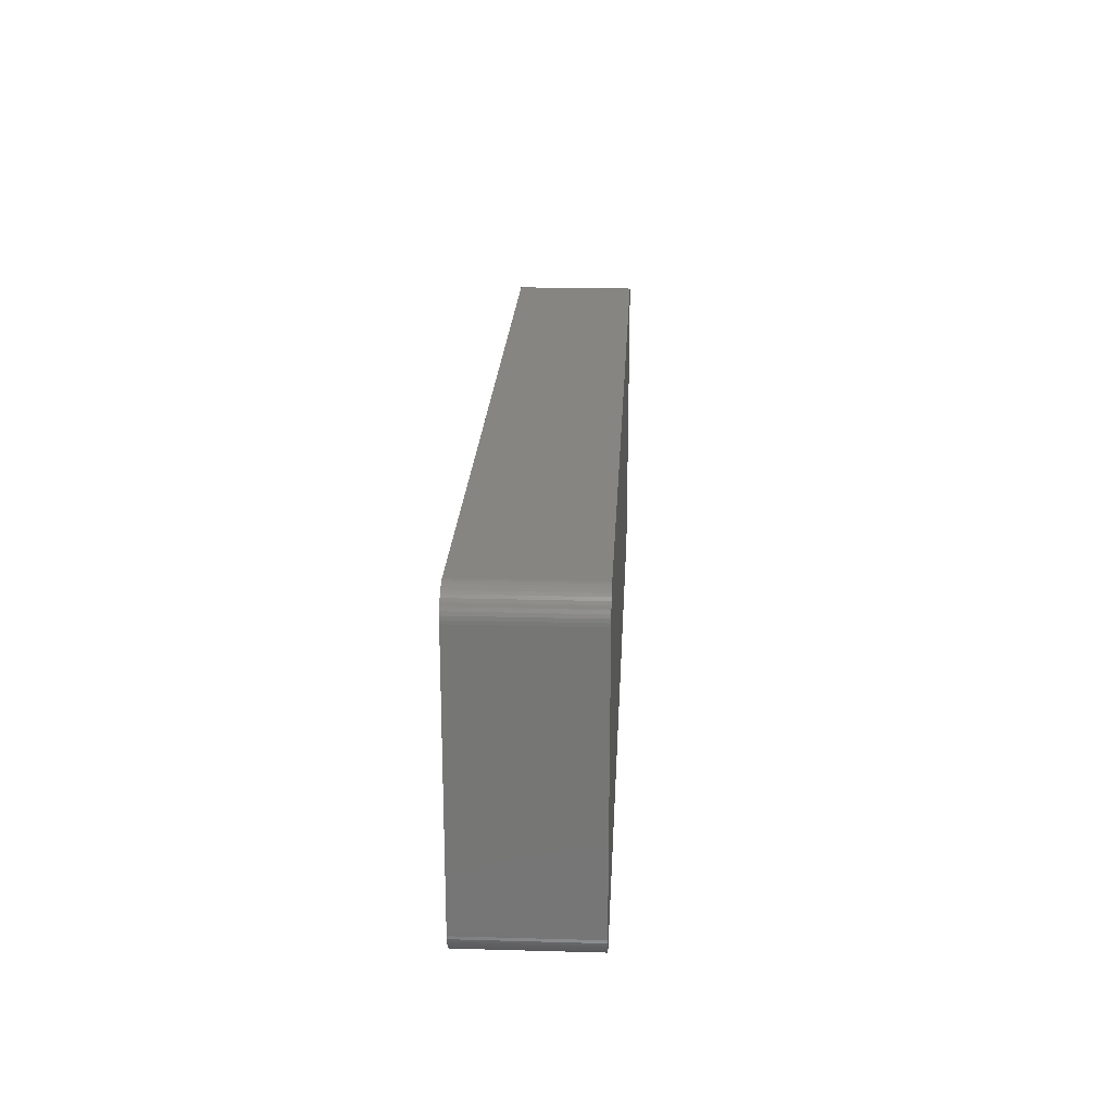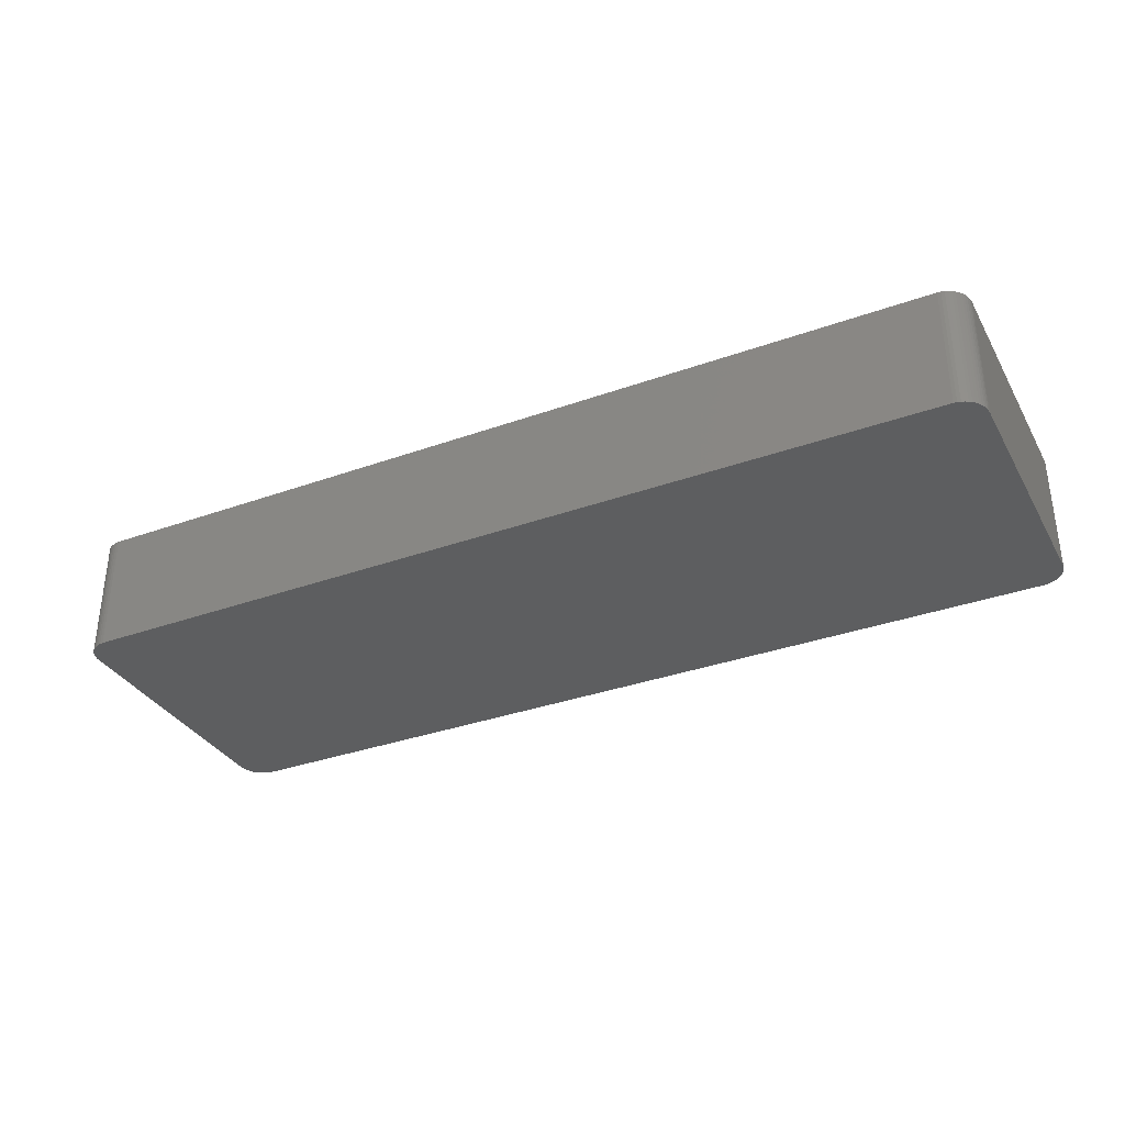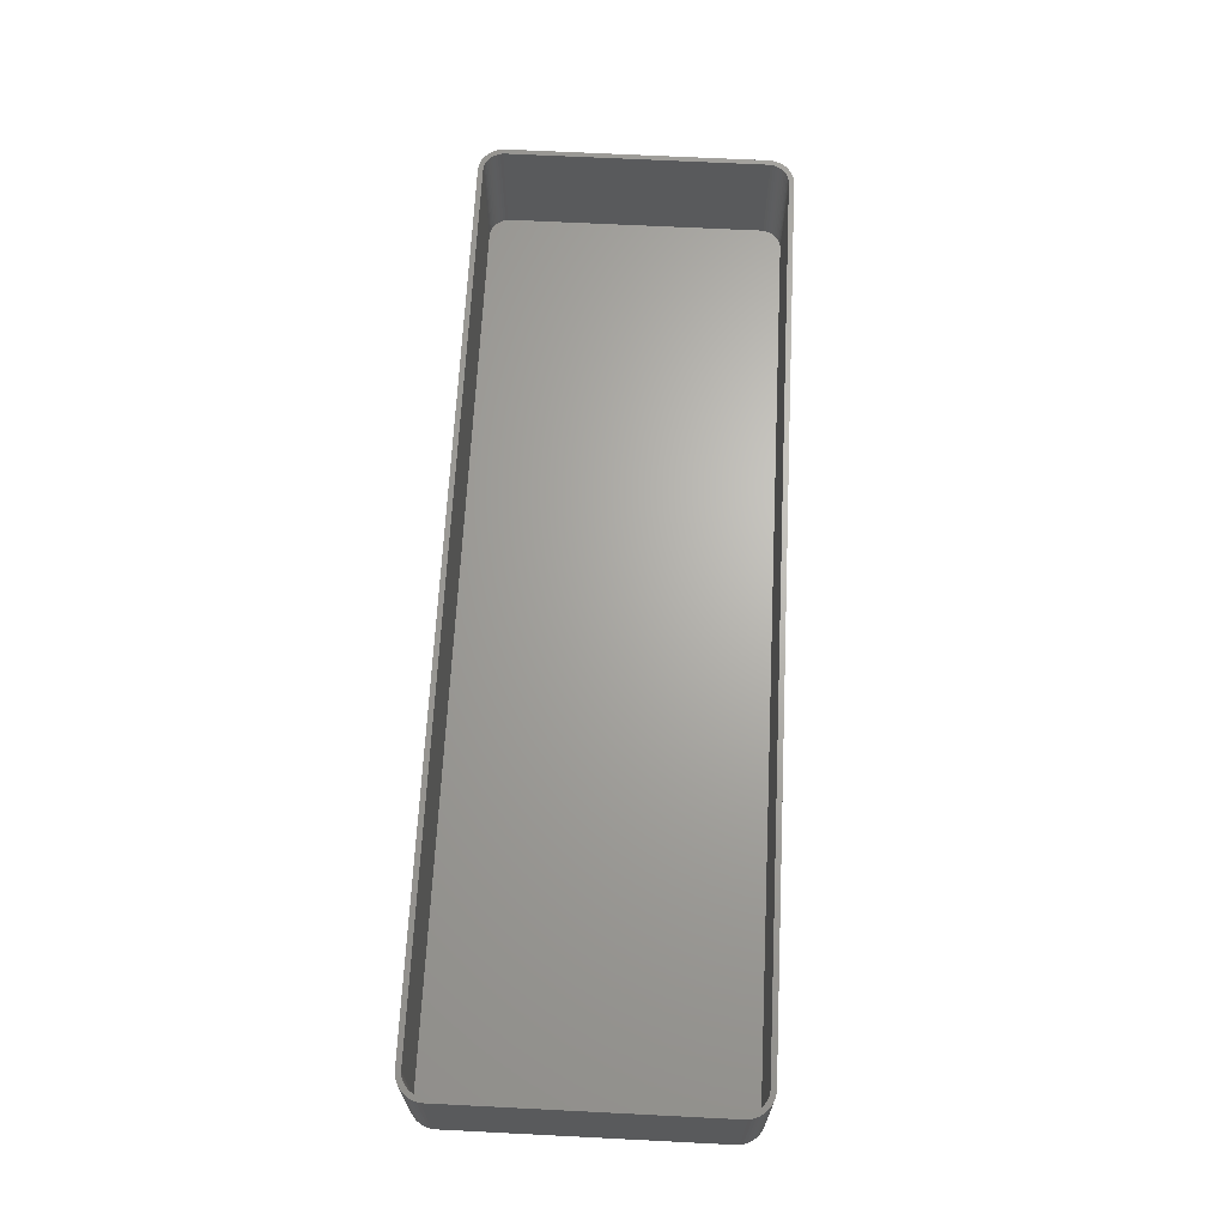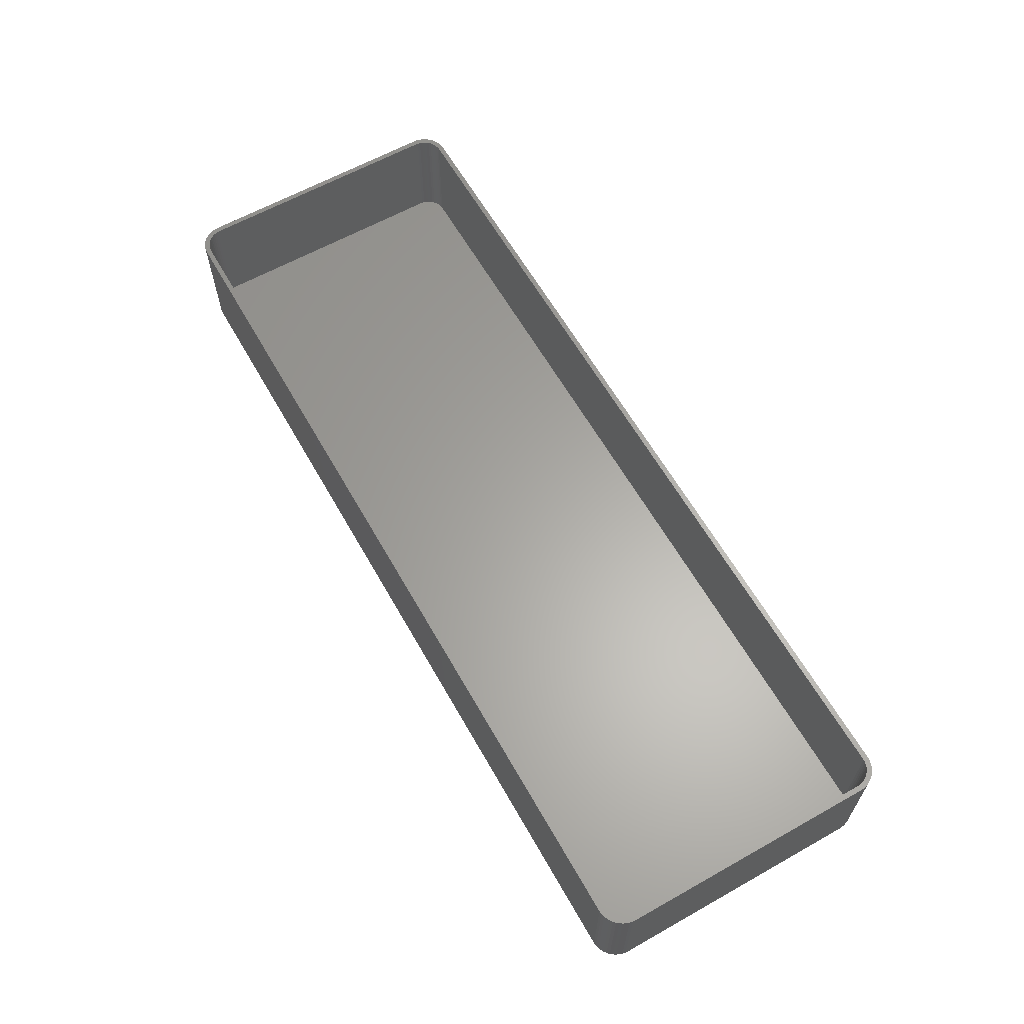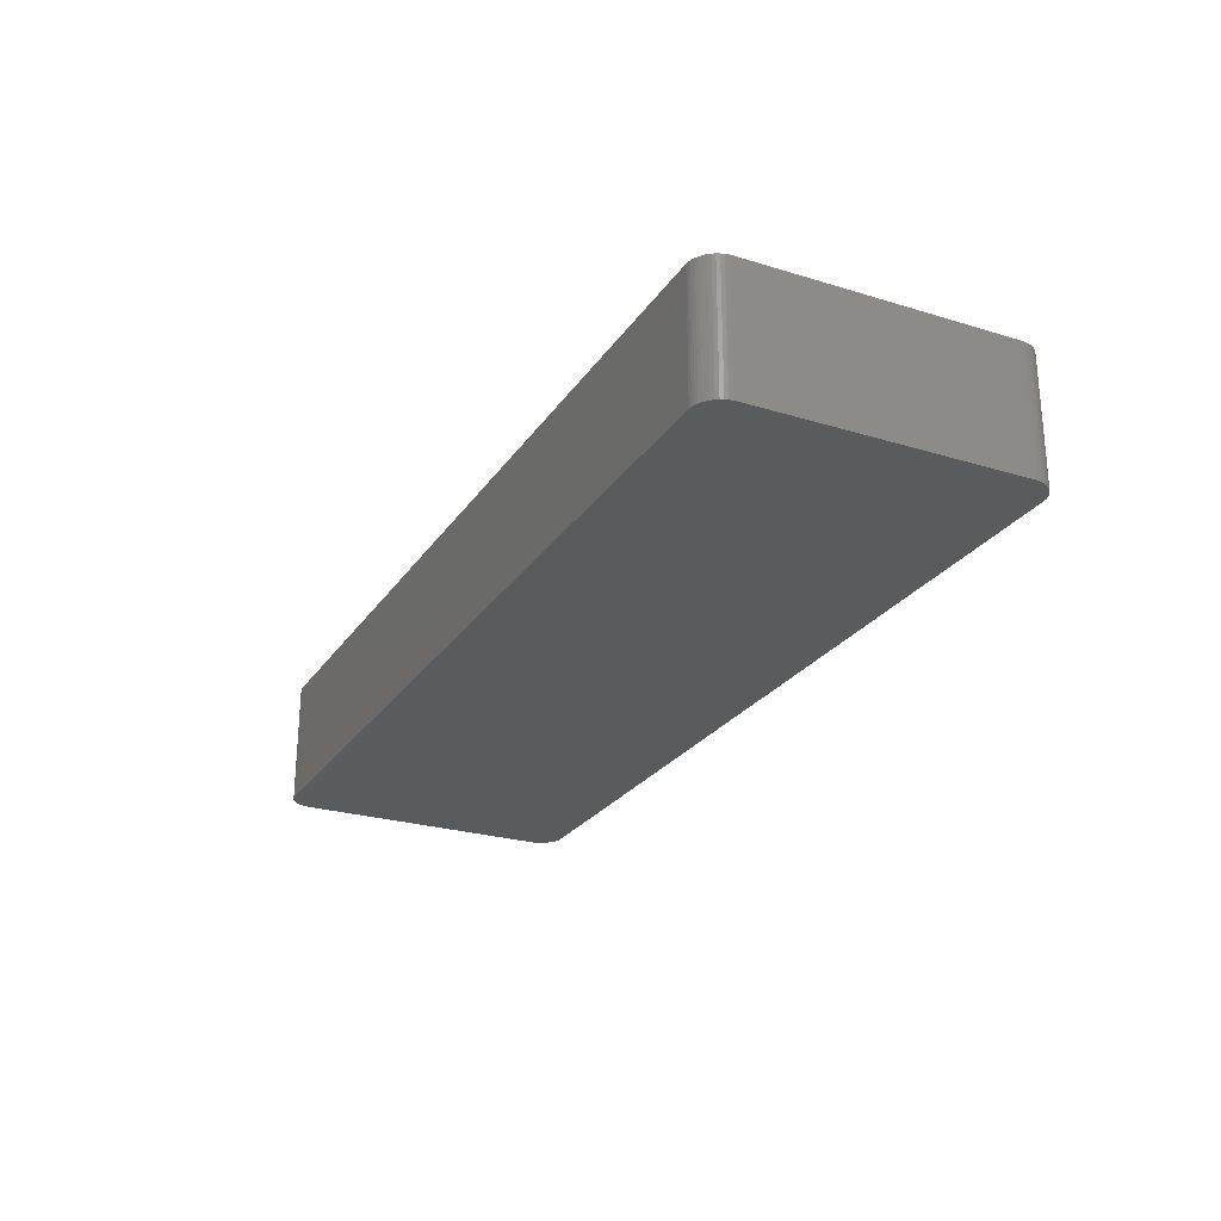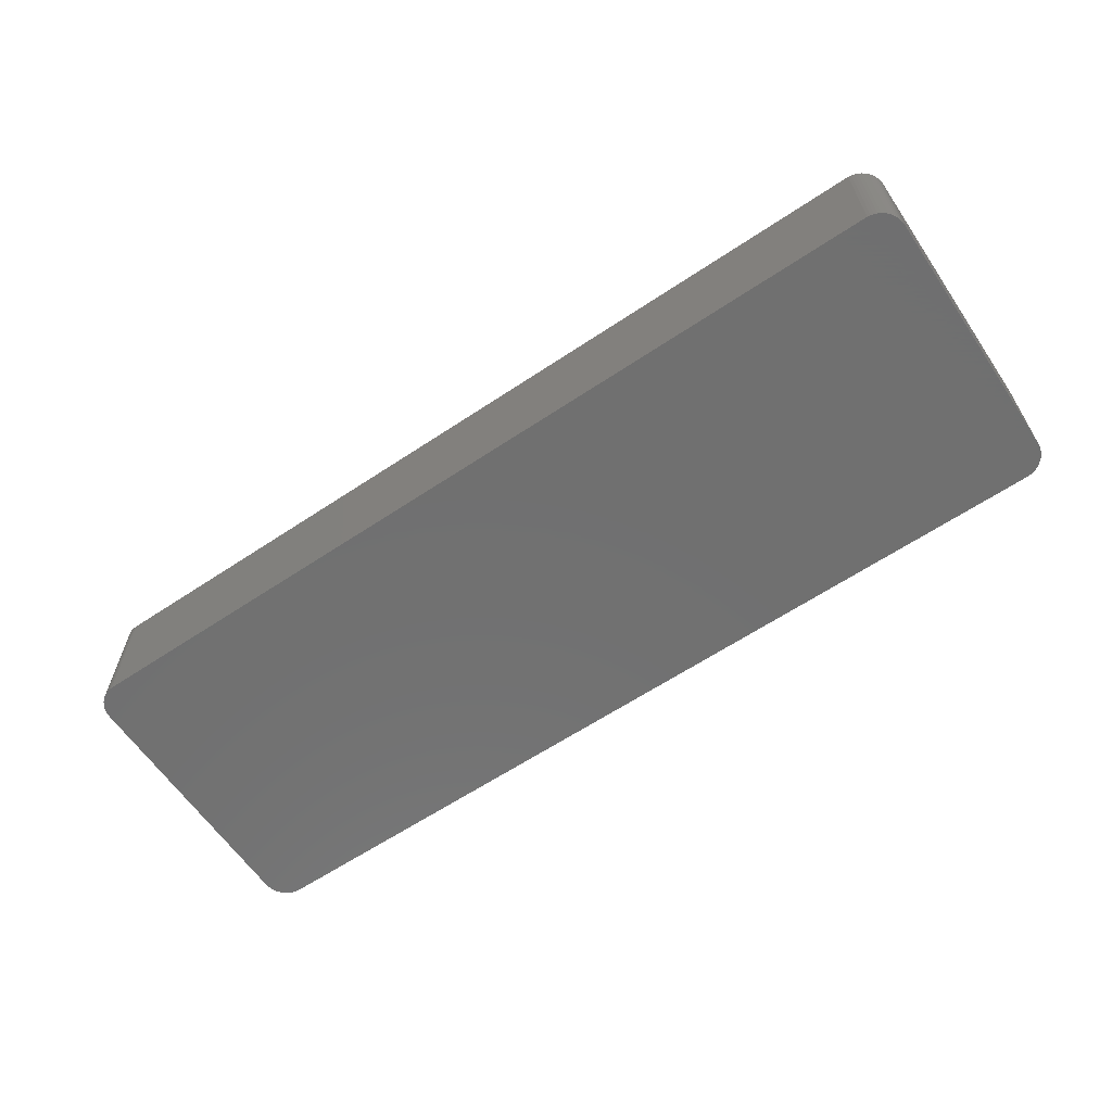
<metadata>
{"format":"stl","ext":"stl","renderer":"f3d","projection":"perspective","resolution":1024,"background":"white","views":[{"elev":21.5,"azim":92.8,"up":"+Y"},{"elev":-34.0,"azim":25.9,"up":"+Z"},{"elev":66.5,"azim":-87.1,"up":"+Z"},{"elev":62.4,"azim":-119.6,"up":"+Z"},{"elev":-25.4,"azim":63.8,"up":"+Z"},{"elev":-62.2,"azim":-145.9,"up":"+Z"}]}
</metadata>
<code>
# stl→obj: 208 verts, 412 faces
v -90 -25 0
v -90 25 24
v -90 25 0
v -90 -25 24
v -89.05 27.94 0
v -88.64 28.42 24
v -88.64 28.42 0
v -89.05 27.94 24
v 90 25 24
v 89.96 25.63 0
v 89.96 25.63 24
v 90 25 0
v 89 25 24
v 90 -25 24
v 88.97 25.5 24
v 89.84 26.24 24
v 89 -25 24
v 88.87 25.99 24
v 89.65 26.84 24
v 89.96 -25.63 24
v 88.72 26.47 24
v 89.38 27.41 24
v 88.97 -25.5 24
v 88.51 26.93 24
v 89.05 27.94 24
v 89.84 -26.24 24
v 88.87 -25.99 24
v 88.24 27.35 24
v 88.64 28.42 24
v 87.92 27.74 24
v 88.19 28.85 24
v 87.55 28.08 24
v 87.68 29.22 24
v 87.14 28.38 24
v 87.13 29.52 24
v 86.7 28.62 24
v 86.55 29.76 24
v 86.24 28.8 24
v 85.94 29.91 24
v 85.75 28.93 24
v 85.31 29.99 24
v 85.25 28.99 24
v -85.25 28.99 24
v -85.31 29.99 24
v -85.75 28.93 24
v -85.94 29.91 24
v -86.24 28.8 24
v -86.55 29.76 24
v -86.7 28.62 24
v -87.13 29.52 24
v -87.14 28.38 24
v -87.68 29.22 24
v -87.55 28.08 24
v -88.19 28.85 24
v -87.92 27.74 24
v -88.24 27.35 24
v -88.51 26.93 24
v -89.38 27.41 24
v -88.72 26.47 24
v -89.84 26.24 24
v -88.87 25.99 24
v -89.65 26.84 24
v 89.65 -26.84 24
v 88.72 -26.47 24
v 89.38 -27.41 24
v 88.51 -26.93 24
v 89.05 -27.94 24
v 88.24 -27.35 24
v 88.64 -28.42 24
v 87.92 -27.74 24
v 88.19 -28.85 24
v 87.55 -28.08 24
v 87.68 -29.22 24
v 87.14 -28.38 24
v 87.13 -29.52 24
v 86.7 -28.62 24
v 86.55 -29.76 24
v 86.24 -28.8 24
v 85.94 -29.91 24
v 85.75 -28.93 24
v 85.31 -29.99 24
v 85.25 -28.99 24
v -85.25 -28.99 24
v -85.31 -29.99 24
v -85.75 -28.93 24
v -85.94 -29.91 24
v -86.24 -28.8 24
v -86.55 -29.76 24
v -86.7 -28.62 24
v -87.13 -29.52 24
v -87.14 -28.38 24
v -87.68 -29.22 24
v -87.55 -28.08 24
v -88.19 -28.85 24
v -87.92 -27.74 24
v -88.64 -28.42 24
v -88.24 -27.35 24
v -89.05 -27.94 24
v -88.51 -26.93 24
v -89.38 -27.41 24
v -88.72 -26.47 24
v -89.65 -26.84 24
v -88.87 -25.99 24
v -89.84 -26.24 24
v -88.97 -25.5 24
v -89.96 -25.63 24
v -89 -25 24
v -89 25 24
v -88.97 25.5 24
v -89.96 25.63 24
v -85.31 -29.99 0
v 85.31 -29.99 0
v -85.31 29.99 0
v -85.94 29.91 0
v -88.64 -28.42 0
v -88.19 -28.85 0
v 90 -25 0
v 89.96 -25.63 0
v 86.55 29.76 0
v 85.94 29.91 0
v 85.31 29.99 0
v -89.65 -26.84 0
v -89.84 -26.24 0
v -87.13 -29.52 0
v -86.55 -29.76 0
v 85.94 -29.91 0
v 89.84 -26.24 0
v 89.65 -26.84 0
v 89.65 26.84 0
v 89.84 26.24 0
v 88.64 28.42 0
v 89.05 27.94 0
v -89.96 -25.63 0
v 89.38 -27.41 0
v 89.05 -27.94 0
v 88.64 -28.42 0
v 89.38 27.41 0
v 88.19 -28.85 0
v 87.68 -29.22 0
v 87.13 -29.52 0
v 88.19 28.85 0
v 86.55 -29.76 0
v 87.68 29.22 0
v 87.13 29.52 0
v -85.94 -29.91 0
v -87.68 -29.22 0
v -86.55 29.76 0
v -87.13 29.52 0
v -87.68 29.22 0
v -89.05 -27.94 0
v -88.19 28.85 0
v -89.38 -27.41 0
v -89.38 27.41 0
v -89.65 26.84 0
v -89.84 26.24 0
v -89.96 25.63 0
v -88.72 26.47 2
v -88.87 25.99 2
v -85.25 28.99 2
v 85.25 28.99 2
v -85.75 -28.93 2
v -86.24 -28.8 2
v 86.24 28.8 2
v 86.7 28.62 2
v 85.25 -28.99 2
v -85.25 -28.99 2
v -87.55 28.08 2
v -87.14 28.38 2
v 85.75 28.93 2
v 87.14 28.38 2
v 89 25 2
v 88.97 25.5 2
v 88.97 -25.5 2
v 89 -25 2
v -86.7 -28.62 2
v -88.51 26.93 2
v -88.97 25.5 2
v -89 25 2
v -89 -25 2
v 87.55 28.08 2
v 87.92 27.74 2
v 88.87 25.99 2
v 88.72 26.47 2
v 88.24 27.35 2
v 87.92 -27.74 2
v 88.24 -27.35 2
v 88.87 -25.99 2
v -86.7 28.62 2
v -86.24 28.8 2
v -87.92 27.74 2
v -88.24 27.35 2
v 87.14 -28.38 2
v 86.7 -28.62 2
v 87.55 -28.08 2
v 88.72 -26.47 2
v -87.14 -28.38 2
v -87.55 -28.08 2
v -87.92 -27.74 2
v -85.75 28.93 2
v 88.51 26.93 2
v 88.51 -26.93 2
v 86.24 -28.8 2
v 85.75 -28.93 2
v -88.24 -27.35 2
v -88.51 -26.93 2
v -88.72 -26.47 2
v -88.87 -25.99 2
v -88.97 -25.5 2
f 1 2 3
f 2 1 4
f 5 6 7
f 6 5 8
f 9 10 11
f 10 9 12
f 13 9 11
f 9 13 14
f 15 11 16
f 17 14 13
f 18 16 19
f 14 17 20
f 21 19 22
f 23 20 17
f 24 22 25
f 20 23 26
f 27 26 23
f 11 15 13
f 16 18 15
f 19 21 18
f 28 25 29
f 22 24 21
f 25 28 24
f 30 29 31
f 29 30 28
f 32 31 33
f 31 32 30
f 33 34 32
f 35 34 33
f 35 36 34
f 37 36 35
f 37 38 36
f 39 38 37
f 39 40 38
f 41 40 39
f 41 42 40
f 41 43 42
f 44 43 41
f 44 45 43
f 46 45 44
f 46 47 45
f 48 47 46
f 48 49 47
f 50 49 48
f 50 51 49
f 52 51 50
f 51 52 53
f 54 53 52
f 53 54 55
f 6 55 54
f 55 6 56
f 8 56 6
f 56 8 57
f 58 57 8
f 57 58 59
f 60 61 62
f 59 62 61
f 62 59 58
f 26 27 63
f 64 63 27
f 63 64 65
f 66 65 64
f 65 66 67
f 68 67 66
f 67 68 69
f 70 69 68
f 69 70 71
f 72 71 70
f 71 72 73
f 74 73 72
f 74 75 73
f 76 75 74
f 76 77 75
f 78 77 76
f 78 79 77
f 80 79 78
f 80 81 79
f 82 81 80
f 83 81 82
f 83 84 81
f 85 84 83
f 85 86 84
f 87 86 85
f 87 88 86
f 89 88 87
f 89 90 88
f 91 90 89
f 92 91 93
f 91 92 90
f 94 93 95
f 93 94 92
f 96 95 97
f 98 97 99
f 95 96 94
f 100 99 101
f 102 101 103
f 104 103 105
f 97 98 96
f 106 105 107
f 108 2 107
f 61 60 109
f 4 107 2
f 110 109 60
f 106 107 4
f 109 110 108
f 99 100 98
f 108 110 2
f 101 102 100
f 103 104 102
f 105 106 104
f 111 81 84
f 81 111 112
f 113 46 44
f 46 113 114
f 115 94 96
f 94 115 116
f 20 117 14
f 117 20 118
f 119 39 37
f 39 119 120
f 14 12 9
f 12 14 117
f 121 44 41
f 44 121 113
f 122 104 123
f 104 122 102
f 124 88 90
f 88 124 125
f 112 79 81
f 79 112 126
f 63 127 26
f 127 63 128
f 16 129 19
f 129 16 130
f 25 131 29
f 131 25 132
f 120 41 39
f 41 120 121
f 133 4 1
f 4 133 106
f 112 117 118
f 117 112 12
f 112 118 127
f 121 12 112
f 112 127 128
f 12 121 10
f 112 128 134
f 10 121 130
f 112 134 135
f 130 121 129
f 112 135 136
f 129 121 137
f 112 136 138
f 137 121 132
f 112 138 139
f 132 121 131
f 112 139 140
f 131 121 141
f 112 140 142
f 141 121 143
f 112 142 126
f 143 121 144
f 144 121 119
f 119 121 120
f 111 121 112
f 111 113 121
f 1 111 145
f 111 1 113
f 1 145 125
f 3 113 1
f 1 125 124
f 113 3 114
f 1 124 146
f 114 3 147
f 1 146 116
f 147 3 148
f 1 116 115
f 148 3 149
f 1 115 150
f 149 3 151
f 1 150 152
f 151 3 7
f 1 152 122
f 7 3 5
f 1 122 123
f 5 3 153
f 1 123 133
f 153 3 154
f 154 3 155
f 155 3 156
f 123 106 133
f 106 123 104
f 115 98 150
f 98 115 96
f 152 102 122
f 102 152 100
f 116 92 94
f 92 116 146
f 125 86 88
f 86 125 145
f 145 84 86
f 84 145 111
f 26 118 20
f 118 26 127
f 69 135 67
f 135 69 136
f 11 130 16
f 130 11 10
f 22 132 25
f 132 22 137
f 19 137 22
f 137 19 129
f 131 31 29
f 31 131 141
f 154 58 153
f 58 154 62
f 151 6 54
f 6 151 7
f 149 54 52
f 54 149 151
f 114 48 46
f 48 114 147
f 150 100 152
f 100 150 98
f 146 90 92
f 90 146 124
f 142 75 77
f 75 142 140
f 67 134 65
f 134 67 135
f 144 37 35
f 37 144 119
f 143 35 33
f 35 143 144
f 3 110 156
f 110 3 2
f 156 60 155
f 60 156 110
f 153 8 5
f 8 153 58
f 155 62 154
f 62 155 60
f 148 52 50
f 52 148 149
f 126 77 79
f 77 126 142
f 138 69 71
f 69 138 136
f 140 73 75
f 73 140 139
f 65 128 63
f 128 65 134
f 141 33 31
f 33 141 143
f 147 50 48
f 50 147 148
f 139 71 73
f 71 139 138
f 61 157 59
f 157 61 158
f 159 42 43
f 42 159 160
f 161 87 85
f 87 161 162
f 163 36 38
f 36 163 164
f 165 83 82
f 83 165 166
f 167 51 53
f 51 167 168
f 169 38 40
f 38 169 163
f 164 34 36
f 34 164 170
f 171 15 172
f 15 171 13
f 173 17 174
f 17 173 23
f 166 85 83
f 85 166 161
f 162 89 87
f 89 162 175
f 59 176 57
f 176 59 157
f 109 158 61
f 158 109 177
f 107 178 108
f 178 107 179
f 160 40 42
f 40 160 169
f 180 30 32
f 30 180 181
f 182 21 183
f 21 182 18
f 184 30 181
f 30 184 28
f 185 68 186
f 68 185 70
f 187 23 173
f 23 187 27
f 174 13 171
f 13 174 17
f 188 47 49
f 47 188 189
f 190 53 55
f 53 190 167
f 56 190 55
f 190 56 191
f 108 177 109
f 177 108 178
f 170 32 34
f 32 170 180
f 172 18 182
f 18 172 15
f 192 76 74
f 76 192 193
f 185 72 70
f 72 185 194
f 195 27 187
f 27 195 64
f 175 91 89
f 91 175 196
f 197 95 93
f 95 197 198
f 168 49 51
f 49 168 188
f 189 45 47
f 45 189 199
f 57 191 56
f 191 57 176
f 160 171 172
f 171 160 174
f 160 172 182
f 165 174 160
f 160 182 183
f 174 165 173
f 160 183 200
f 173 165 187
f 160 200 184
f 187 165 195
f 160 184 181
f 195 165 201
f 160 181 180
f 201 165 186
f 160 180 170
f 186 165 185
f 160 170 164
f 185 165 194
f 160 164 163
f 194 165 192
f 160 163 169
f 192 165 193
f 193 165 202
f 202 165 203
f 159 165 160
f 159 166 165
f 178 159 199
f 159 178 166
f 178 199 189
f 179 166 178
f 178 189 188
f 166 179 161
f 178 188 168
f 161 179 162
f 178 168 167
f 162 179 175
f 178 167 190
f 175 179 196
f 178 190 191
f 196 179 197
f 178 191 176
f 197 179 198
f 178 176 157
f 198 179 204
f 178 157 158
f 204 179 205
f 178 158 177
f 205 179 206
f 206 179 207
f 207 179 208
f 95 204 97
f 204 95 198
f 200 28 184
f 28 200 24
f 183 24 200
f 24 183 21
f 193 78 76
f 78 193 202
f 194 74 72
f 74 194 192
f 201 64 195
f 64 201 66
f 186 66 201
f 66 186 68
f 196 93 91
f 93 196 197
f 199 43 45
f 43 199 159
f 99 206 101
f 206 99 205
f 97 205 99
f 205 97 204
f 202 80 78
f 80 202 203
f 203 82 80
f 82 203 165
f 103 208 105
f 208 103 207
f 105 179 107
f 179 105 208
f 101 207 103
f 207 101 206

</code>
